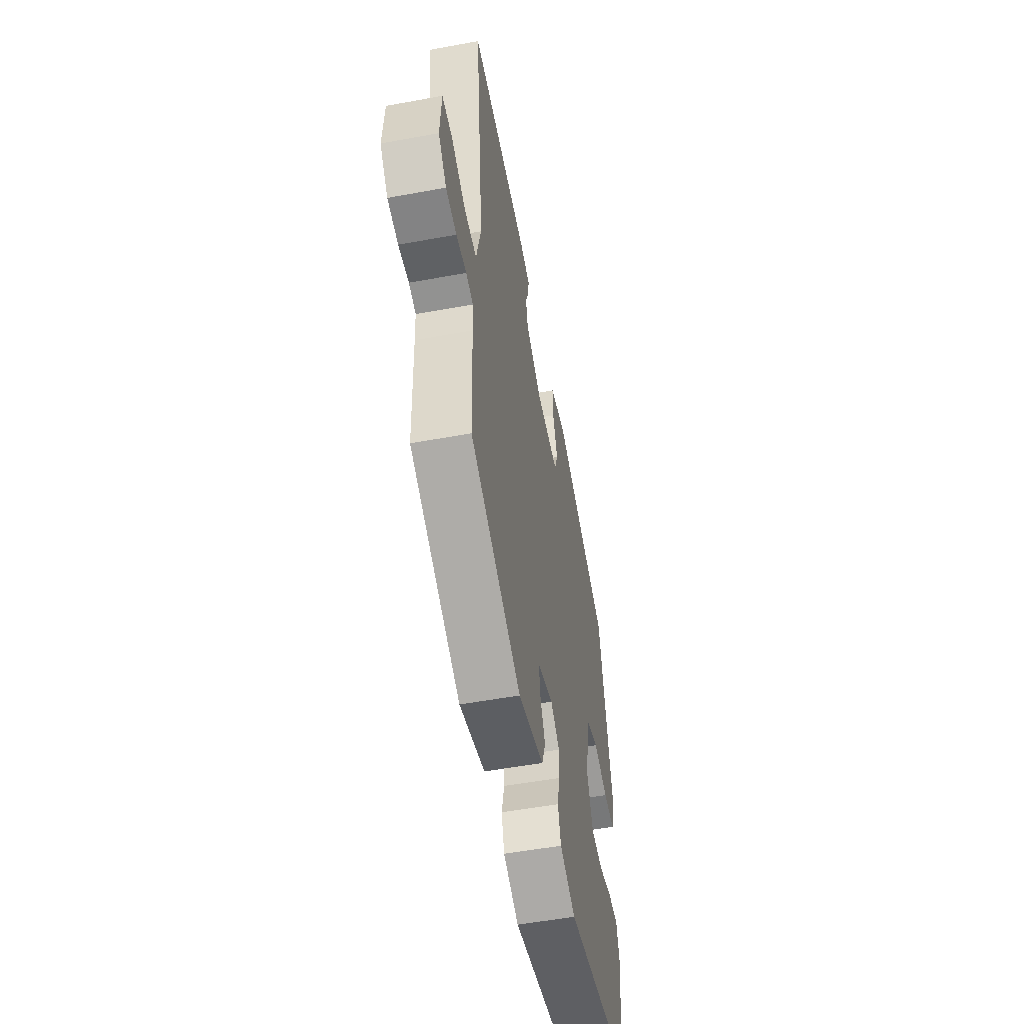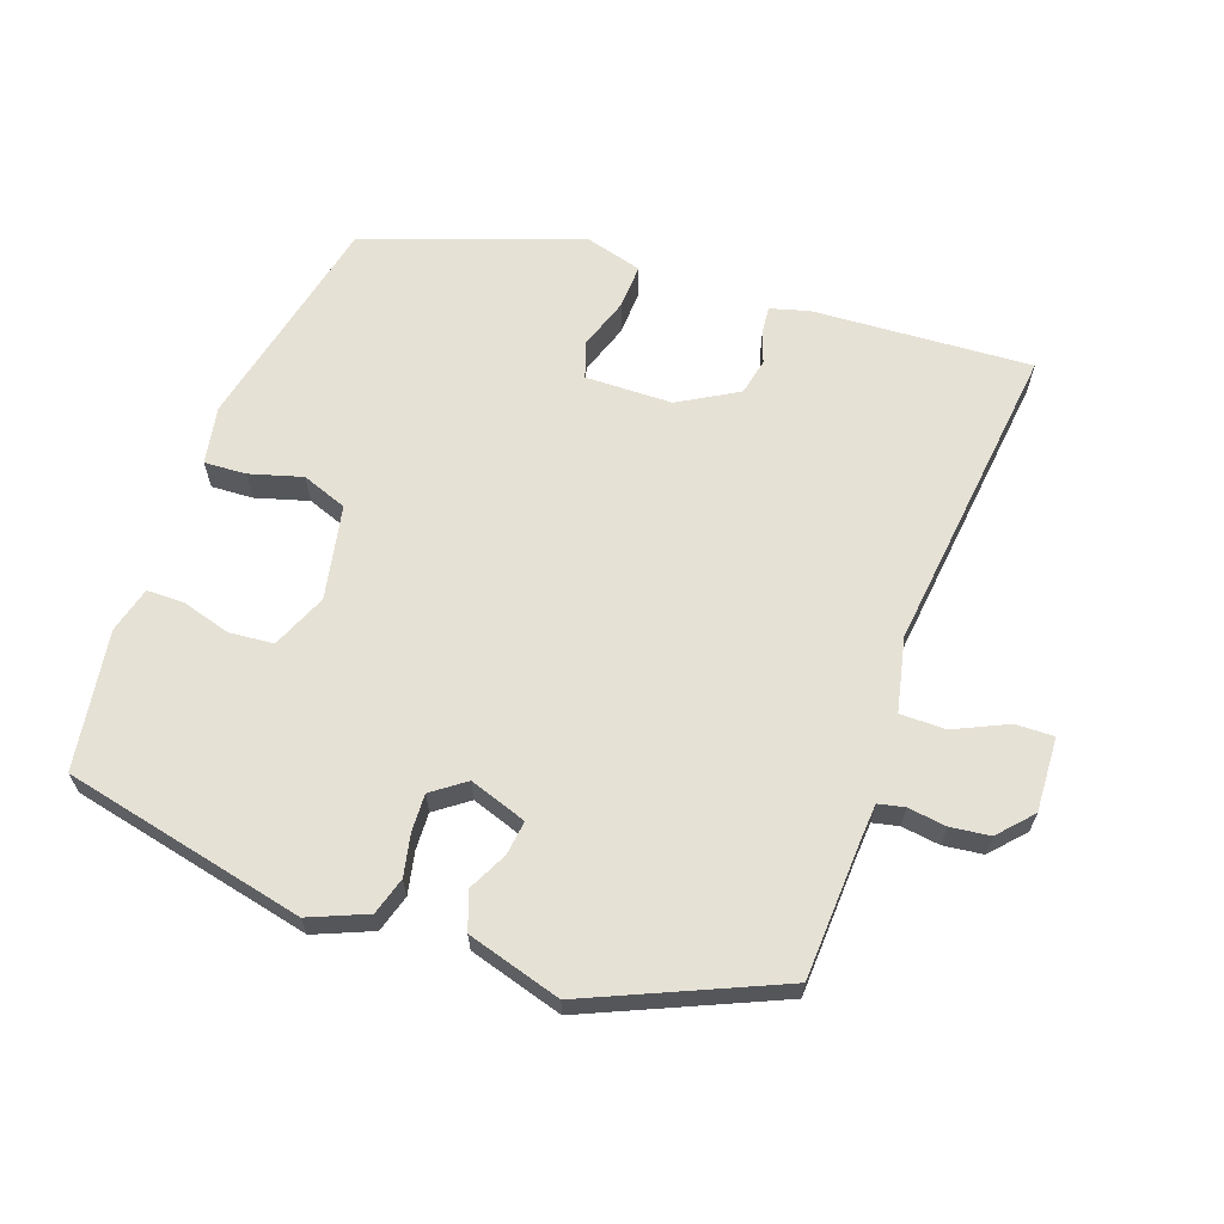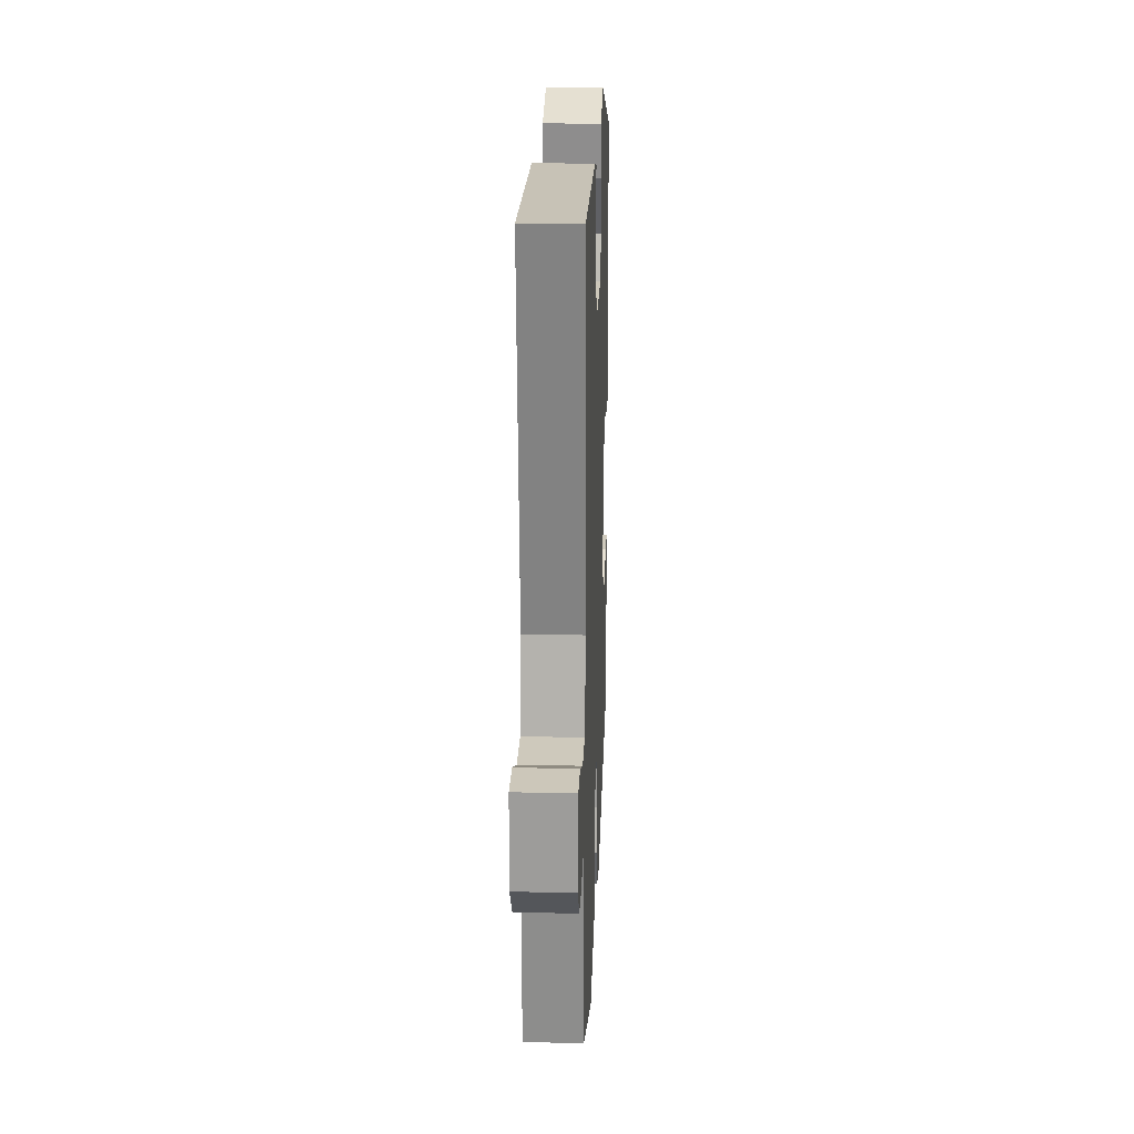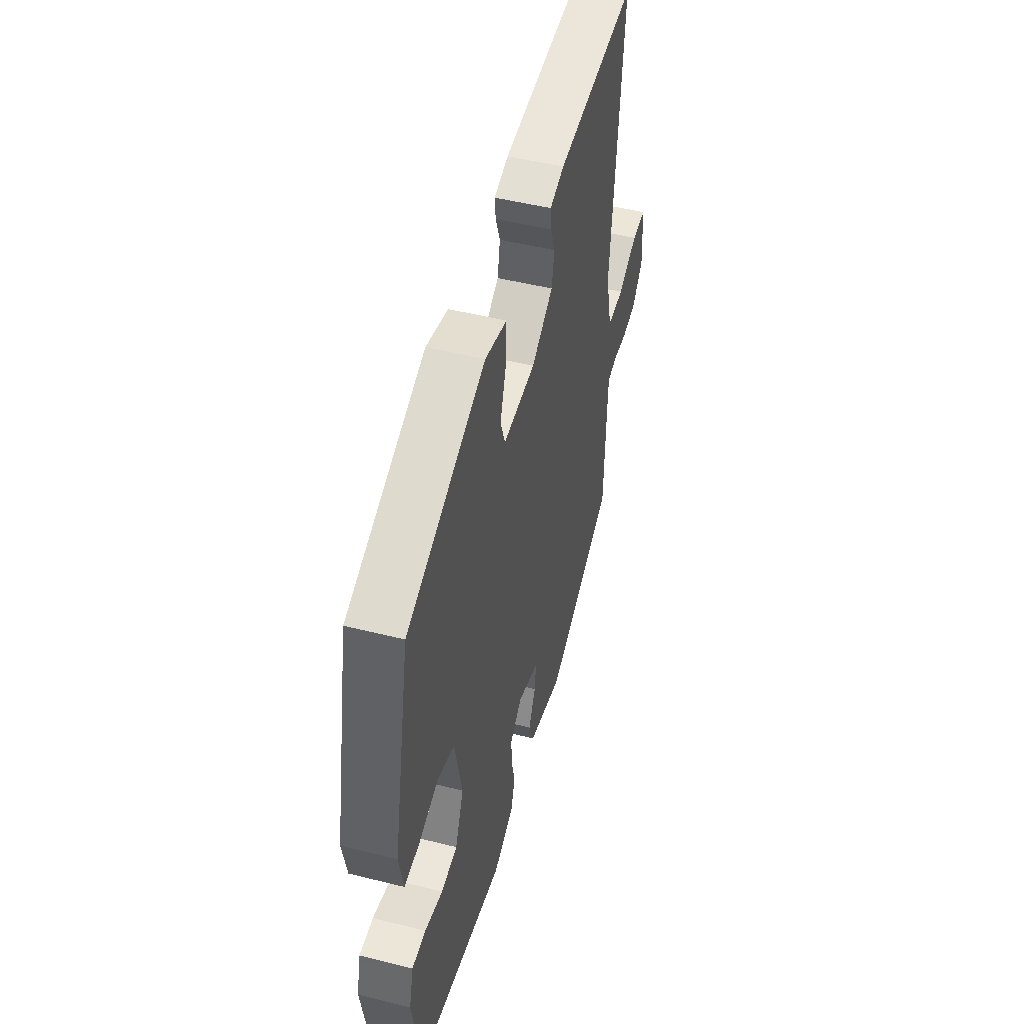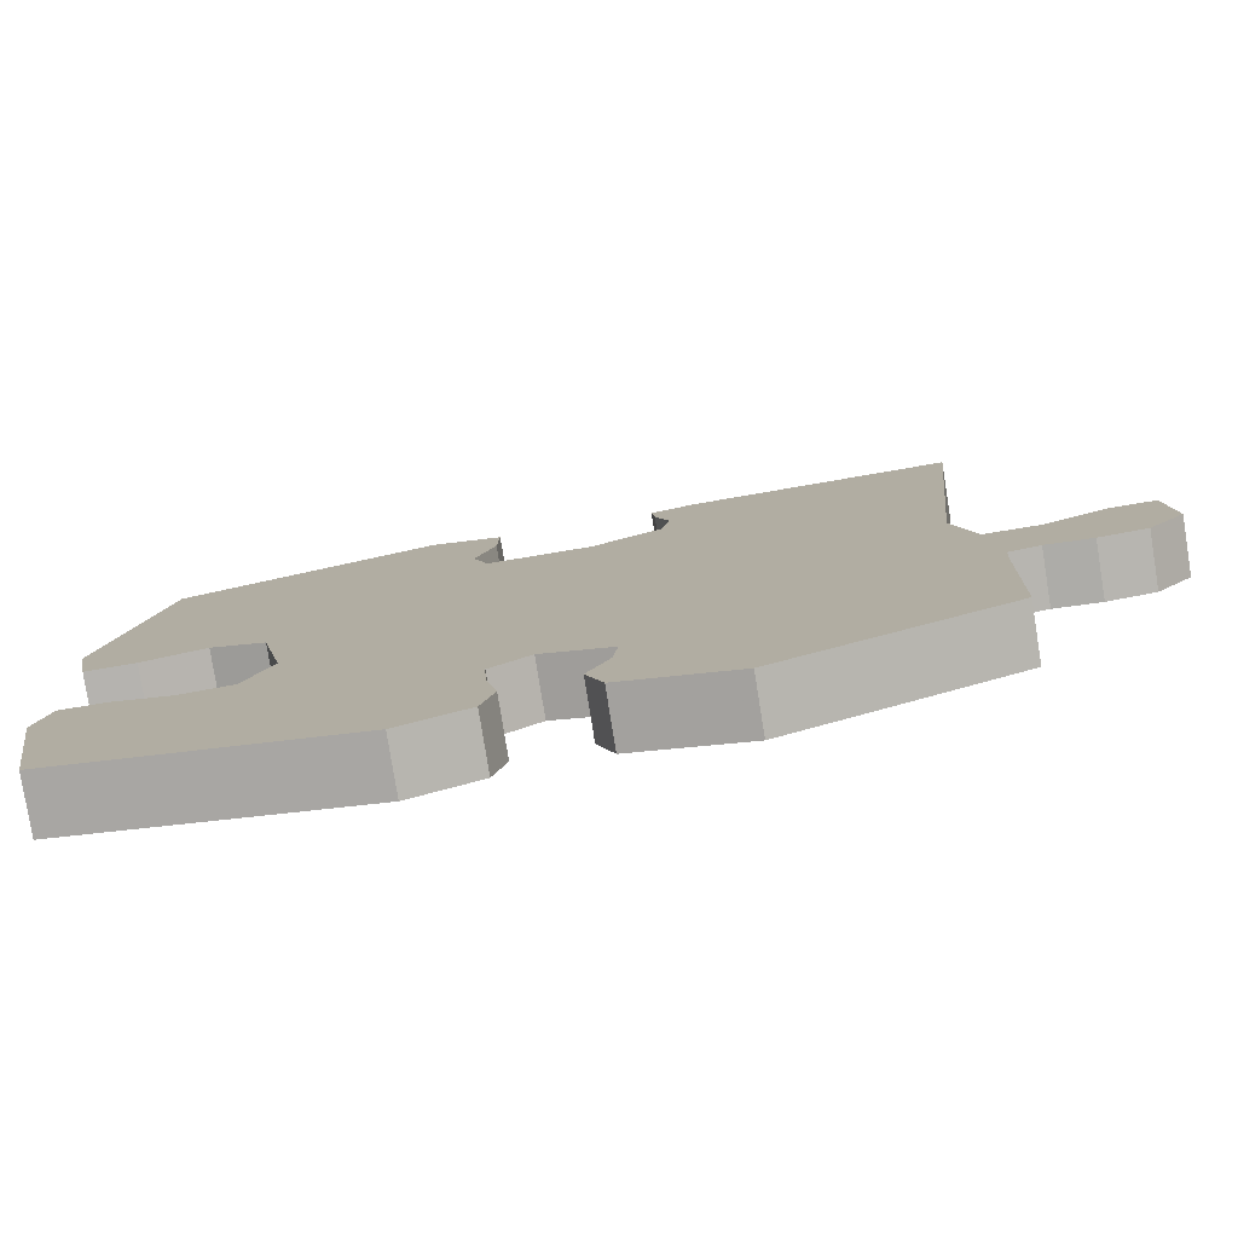
<metadata>
{"format":"obj","ext":"obj","renderer":"f3d","projection":"perspective","resolution":1024,"background":"white","views":[{"elev":-53.8,"azim":-78.9,"up":"+Z"},{"elev":64.4,"azim":-159.6,"up":"+Y"},{"elev":23.3,"azim":-87.8,"up":"+Z"},{"elev":49.1,"azim":105.5,"up":"+Z"},{"elev":-79.3,"azim":-170.9,"up":"+Z"}]}
</metadata>
<code>
v -0.497 0.07 -0.408
v -0.504 0.07 -0.203
v -0.507 0.07 -0.149
v -0.546 0.07 -0.14
v -0.603 0.07 -0.147
v -0.662 0.07 -0.139
v -0.707 0.07 -0.088
v -0.7 0.07 0.023
v -0.643 0.07 0.021
v -0.564 0.07 -0.017
v -0.496 0.07 -0.018
v -0.47 0.07 0.092
v -0.517 0.07 0.561
v -0.191 0.07 0.537
v -0.133 0.07 0.52
v -0.137 0.07 0.482
v -0.155 0.07 0.432
v -0.144 0.07 0.377
v -0.057 0.07 0.325
v 0.073 0.07 0.321
v 0.092 0.07 0.375
v 0.067 0.07 0.452
v 0.065 0.07 0.519
v 0.153 0.07 0.542
v 0.469 0.07 0.424
v 0.537 0.07 0.094
v 0.52 0.07 0.008
v 0.458 0.07 0.012
v 0.379 0.07 0.036
v 0.311 0.07 0.012
v 0.281 0.07 -0.128
v 0.315 0.07 -0.211
v 0.381 0.07 -0.218
v 0.454 0.07 -0.198
v 0.51 0.07 -0.199
v 0.527 0.07 -0.268
v 0.492 0.07 -0.475
v 0.129 0.07 -0.55
v 0.044 0.07 -0.513
v 0.028 0.07 -0.457
v 0.042 0.07 -0.395
v 0.045 0.07 -0.339
v -0.004 0.07 -0.302
v -0.09 0.07 -0.33
v -0.084 0.07 -0.381
v -0.056 0.07 -0.44
v -0.077 0.07 -0.496
v -0.218 0.07 -0.535
v -0.497 0 -0.408
v -0.504 0 -0.203
v -0.507 0 -0.149
v -0.546 0 -0.14
v -0.603 0 -0.147
v -0.662 0 -0.139
v -0.707 0 -0.088
v -0.7 0 0.023
v -0.643 0 0.021
v -0.564 0 -0.017
v -0.496 0 -0.018
v -0.47 0 0.092
v -0.517 0 0.561
v -0.191 0 0.537
v -0.133 0 0.52
v -0.137 0 0.482
v -0.155 0 0.432
v -0.144 0 0.377
v -0.057 0 0.325
v 0.073 0 0.321
v 0.092 0 0.375
v 0.067 0 0.452
v 0.065 0 0.519
v 0.153 0 0.542
v 0.469 0 0.424
v 0.537 0 0.094
v 0.52 0 0.008
v 0.458 0 0.012
v 0.379 0 0.036
v 0.311 0 0.012
v 0.281 0 -0.128
v 0.315 0 -0.211
v 0.381 0 -0.218
v 0.454 0 -0.198
v 0.51 0 -0.199
v 0.527 0 -0.268
v 0.492 0 -0.475
v 0.129 0 -0.55
v 0.044 0 -0.513
v 0.028 0 -0.457
v 0.042 0 -0.395
v 0.045 0 -0.339
v -0.004 0 -0.302
v -0.09 0 -0.33
v -0.084 0 -0.381
v -0.056 0 -0.44
v -0.077 0 -0.496
v -0.218 0 -0.535
f 48 1 2
f 47 48 2
f 46 47 2
f 45 46 2
f 44 45 2 3
f 43 44 3
f 39 40 41
f 38 39 41
f 37 38 41
f 36 37 41
f 35 36 41
f 34 35 41
f 33 34 41
f 32 33 41 42
f 31 32 42 43
f 27 28 29
f 26 27 29
f 25 26 29
f 24 25 29
f 23 24 29
f 22 23 29
f 21 22 29
f 20 21 29 30
f 31 43 3
f 30 31 3
f 20 30 3
f 19 20 3
f 15 16 17
f 14 15 17
f 13 14 17
f 12 13 17
f 11 12 17 18
f 8 9 10
f 7 8 10
f 6 7 10
f 5 6 10
f 4 5 10
f 4 10 11
f 11 18 19
f 4 11 19
f 3 4 19
f 50 49 96
f 50 96 95
f 50 95 94
f 50 94 93
f 51 50 93 92
f 51 92 91
f 89 88 87
f 89 87 86
f 89 86 85
f 89 85 84
f 89 84 83
f 89 83 82
f 89 82 81
f 90 89 81 80
f 91 90 80 79
f 77 76 75
f 77 75 74
f 77 74 73
f 77 73 72
f 77 72 71
f 77 71 70
f 77 70 69
f 78 77 69 68
f 51 91 79
f 51 79 78
f 51 78 68
f 51 68 67
f 65 64 63
f 65 63 62
f 65 62 61
f 65 61 60
f 66 65 60 59
f 58 57 56
f 58 56 55
f 58 55 54
f 58 54 53
f 58 53 52
f 59 58 52
f 67 66 59
f 67 59 52
f 67 52 51
f 1 49 50 2
f 2 50 51 3
f 3 51 52 4
f 4 52 53 5
f 5 53 54 6
f 6 54 55 7
f 7 55 56 8
f 8 56 57 9
f 9 57 58 10
f 10 58 59 11
f 11 59 60 12
f 12 60 61 13
f 13 61 62 14
f 14 62 63 15
f 15 63 64 16
f 16 64 65 17
f 17 65 66 18
f 18 66 67 19
f 19 67 68 20
f 20 68 69 21
f 21 69 70 22
f 22 70 71 23
f 23 71 72 24
f 24 72 73 25
f 25 73 74 26
f 26 74 75 27
f 27 75 76 28
f 28 76 77 29
f 29 77 78 30
f 30 78 79 31
f 31 79 80 32
f 32 80 81 33
f 33 81 82 34
f 34 82 83 35
f 35 83 84 36
f 36 84 85 37
f 37 85 86 38
f 38 86 87 39
f 39 87 88 40
f 40 88 89 41
f 41 89 90 42
f 42 90 91 43
f 43 91 92 44
f 44 92 93 45
f 45 93 94 46
f 46 94 95 47
f 47 95 96 48
f 48 96 49 1

</code>
